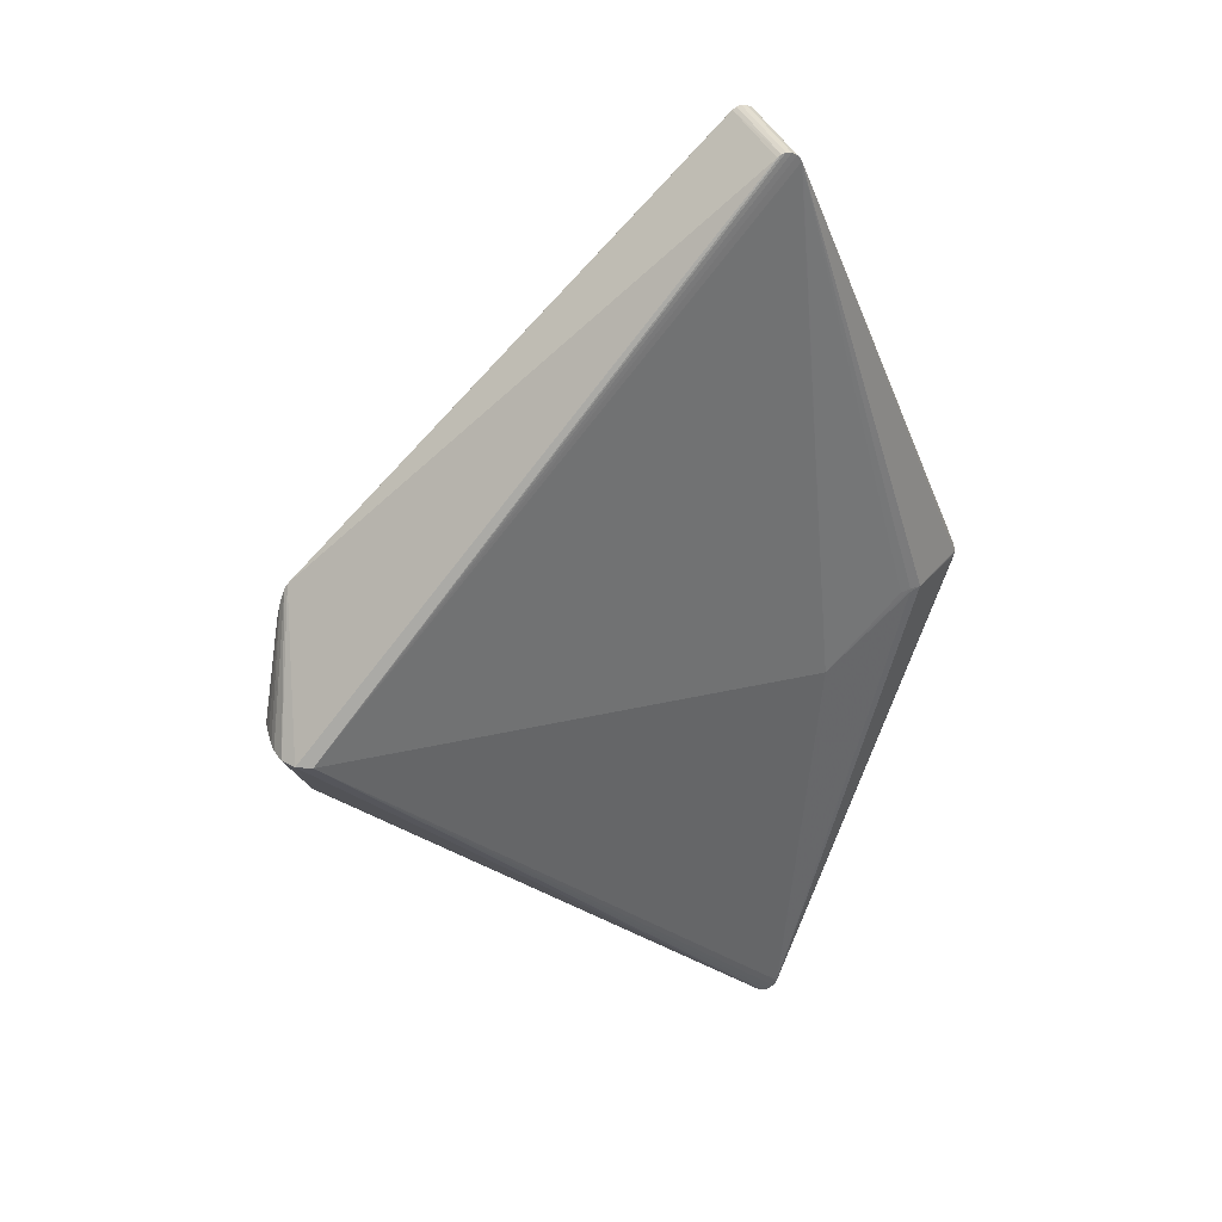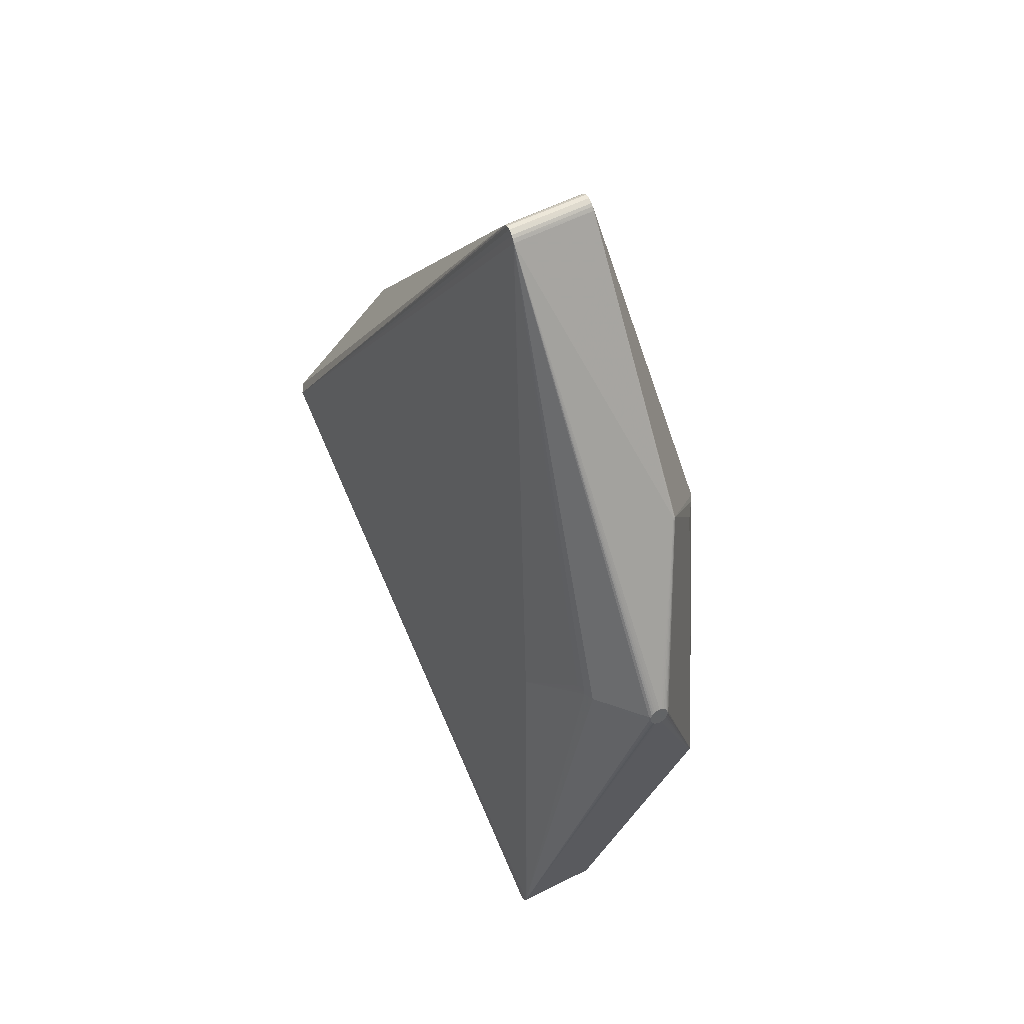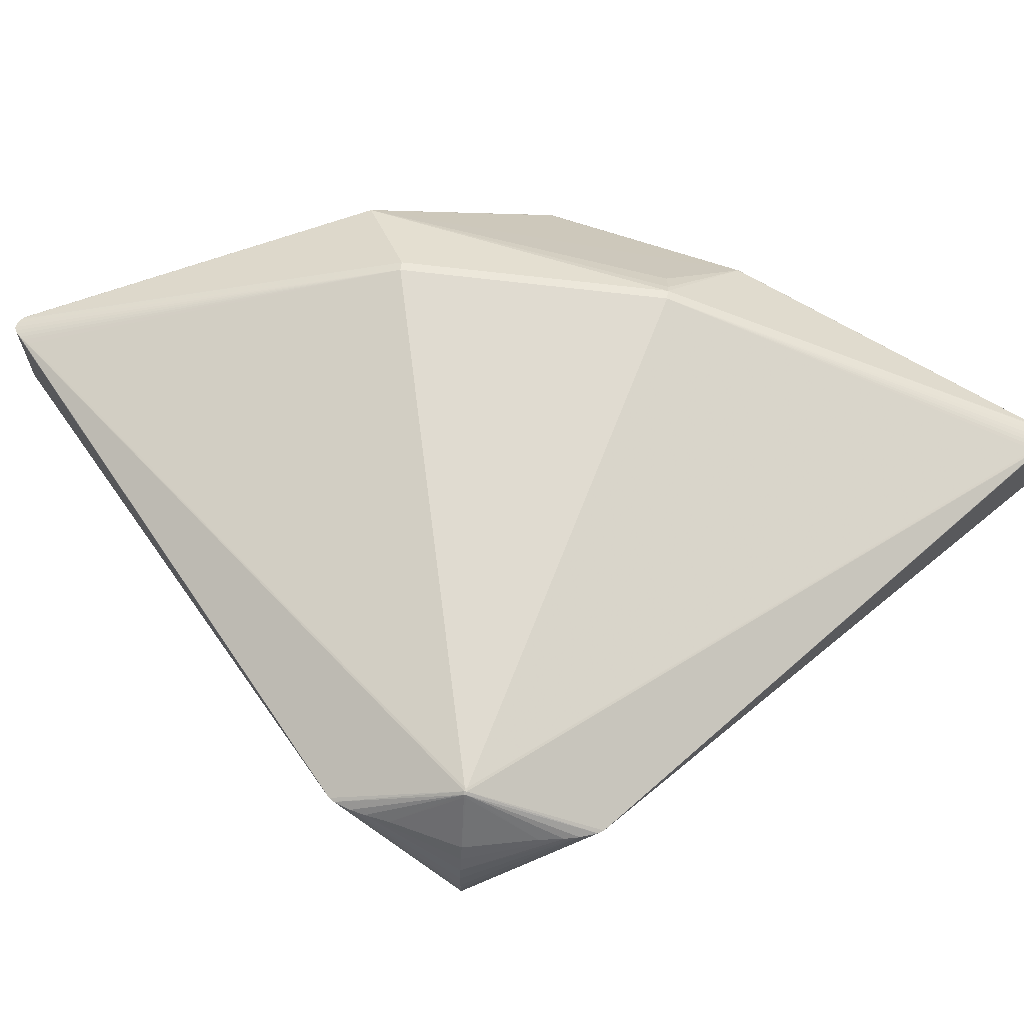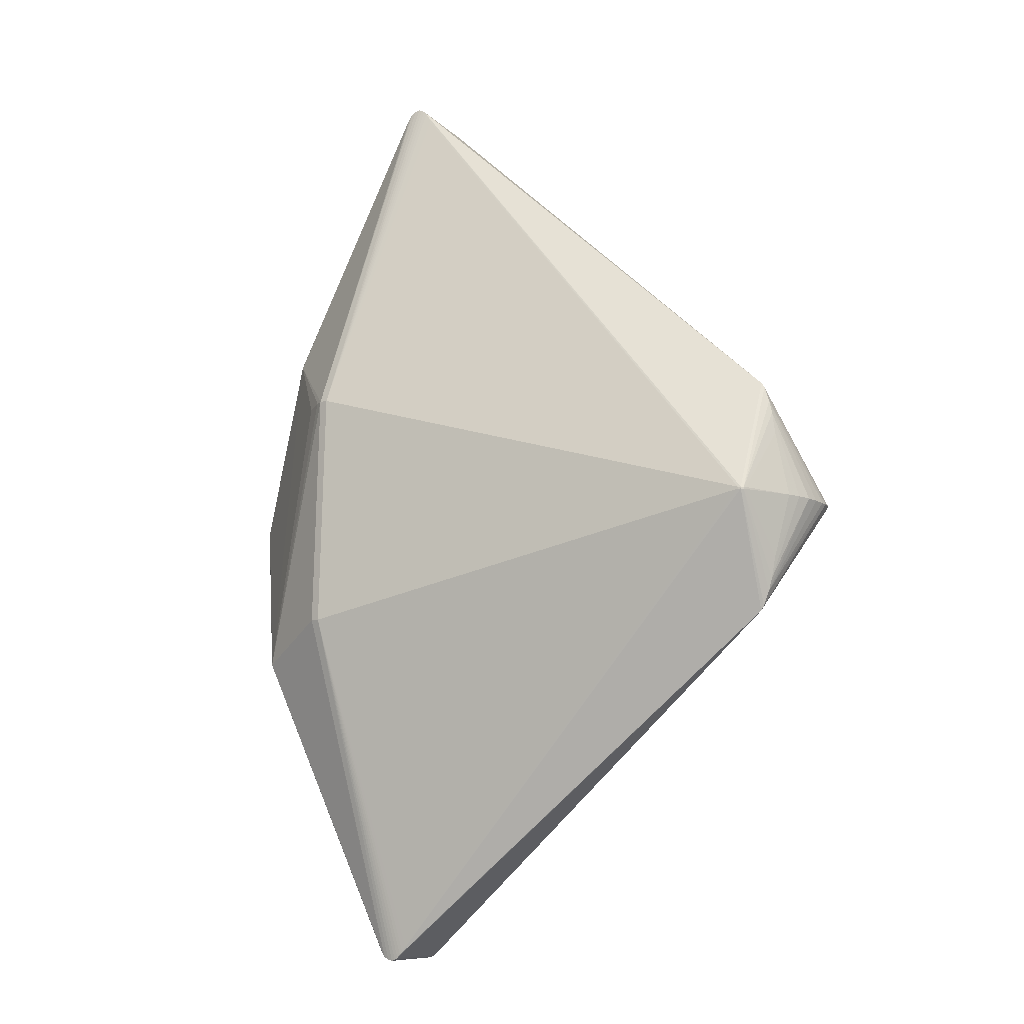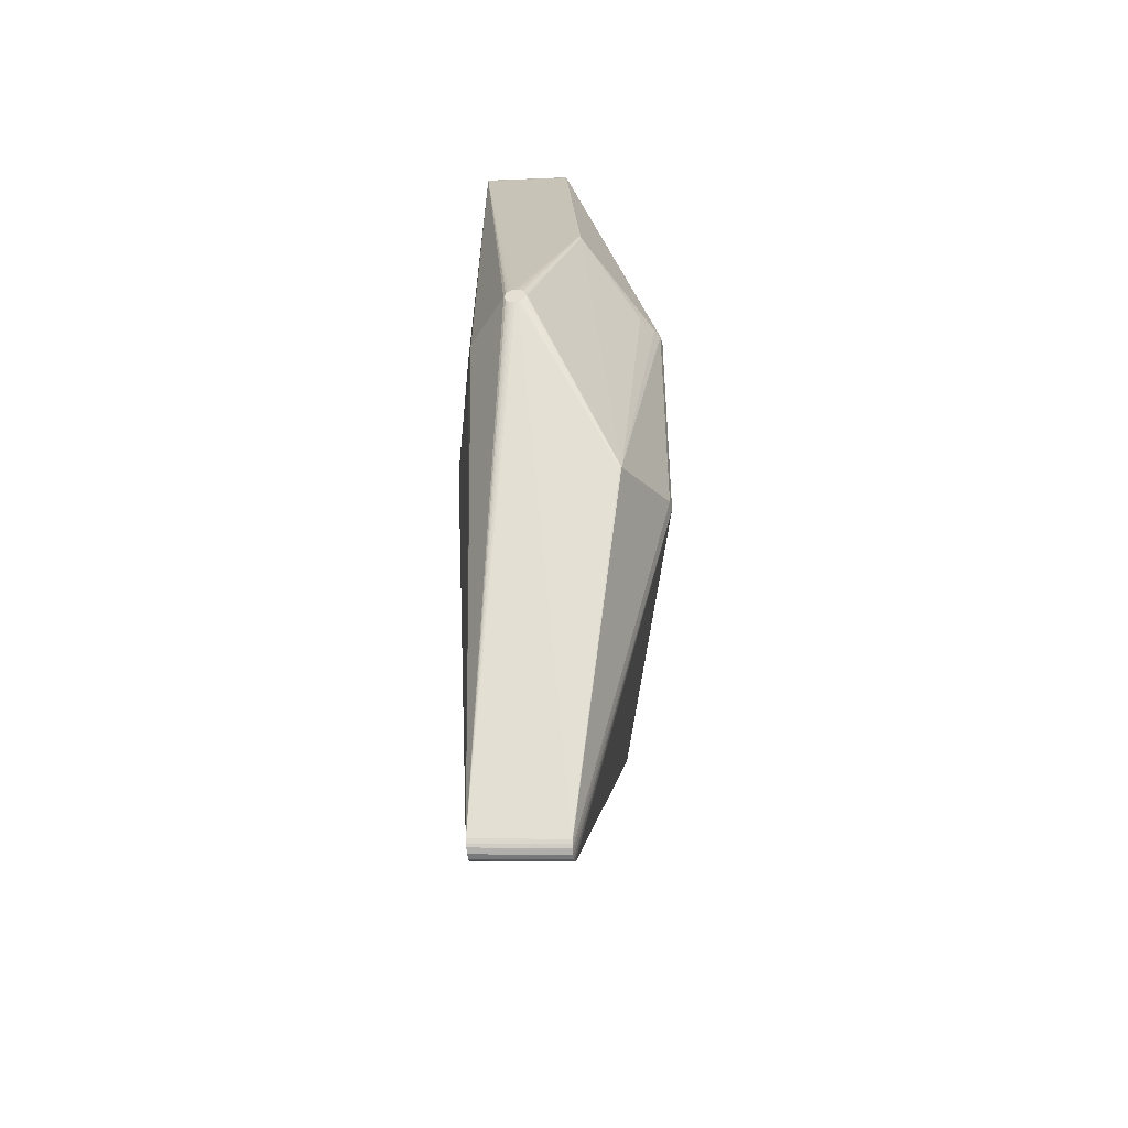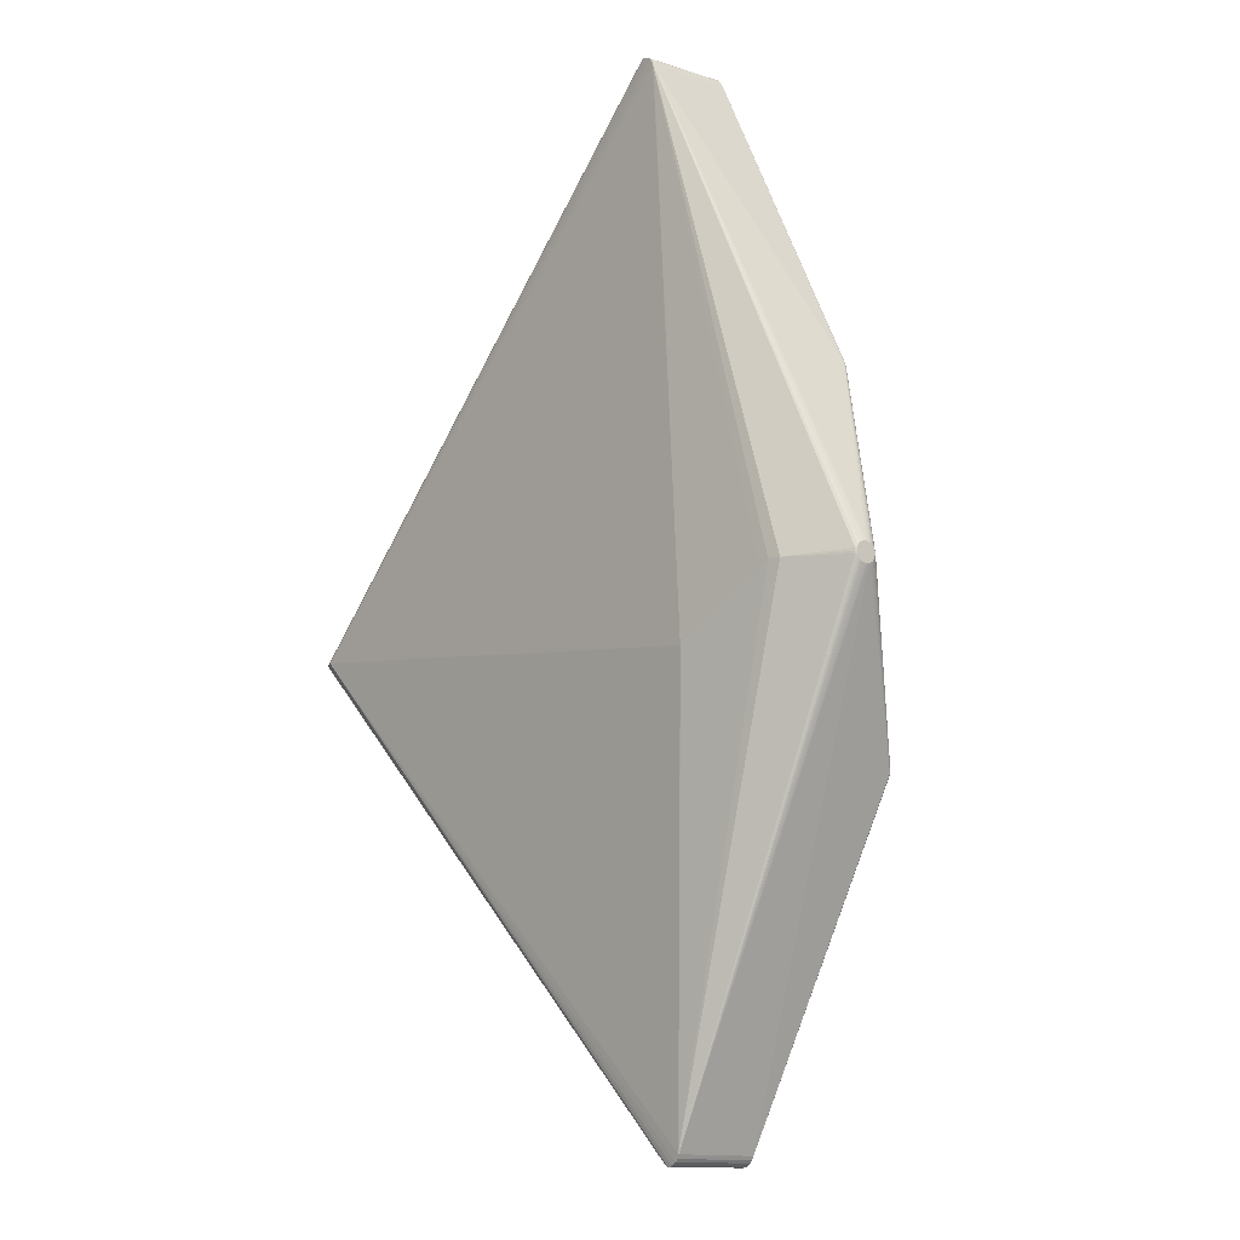
<metadata>
{"format":"obj","ext":"obj","renderer":"f3d","projection":"perspective","resolution":1024,"background":"white","views":[{"elev":37.5,"azim":161.0,"up":"+Y"},{"elev":42.9,"azim":-118.4,"up":"+Y"},{"elev":61.3,"azim":95.8,"up":"+Z"},{"elev":-10.5,"azim":30.7,"up":"+Y"},{"elev":-45.6,"azim":-85.1,"up":"+Y"},{"elev":-10.7,"azim":-128.7,"up":"+Y"}]}
</metadata>
<code>
v -0.09338 -0.05663 -0.07571
v -0.1837 -0.163 0.08098
v -0.1833 -0.1636 0.0834
v -0.1828 -0.1629 0.08473
v -0.1824 -0.1618 0.085
v -0.1735 0.1982 0.04698
v -0.1731 0.1983 0.04849
v -0.1727 0.1974 0.04936
v 0.4174 0.05929 0.002206
v 0.4141 0.08182 0.001888
v 0.4111 0.09544 0.001646
v 0.4057 0.111 0.001285
v 0.4025 0.1161 0.001101
v 0.4144 -0.07415 0.003069
v 0.4101 -0.09651 0.003042
v 0.4064 -0.11 0.002976
v 0.4003 -0.1253 0.002814
v 0.3969 -0.1303 0.002695
v -0.04678 -0.4912 -0.05745
v -0.0504 -0.4937 -0.0578
v -0.05429 -0.4949 -0.05814
v -0.05939 -0.4938 -0.05851
v -0.0642 -0.4906 -0.05875
v -0.06641 -0.4878 -0.05883
v -0.06837 -0.484 -0.05885
v -0.06805 -0.484 -0.05908
v -0.06912 -0.4793 -0.05911
v -0.03682 0.4992 -0.06493
v -0.04178 0.4962 -0.06514
v -0.04411 0.4935 -0.06518
v -0.04624 0.4898 -0.06515
v -0.03168 0.5001 -0.06458
v -0.04593 0.4898 -0.06538
v -0.04721 0.4852 -0.06536
v -0.02434 0.496 -0.06384
v -0.02785 0.4987 -0.06422
v -0.05399 -0.4959 0.02944
v -0.05866 -0.4929 0.02948
v -0.0608 -0.4903 0.02957
v -0.06274 -0.4867 0.02975
v -0.03444 -0.4859 0.03104
v -0.0376 -0.4901 0.03061
v -0.04111 -0.4935 0.03022
v -0.04494 -0.4958 0.02988
v -0.03057 -0.4786 0.03197
v -0.03131 0.5022 0.02298
v -0.03611 0.4994 0.02305
v -0.03837 0.4969 0.02319
v -0.04046 0.4934 0.02341
v -0.01224 0.4913 0.02472
v -0.0152 0.4957 0.02423
v -0.01855 0.4992 0.02379
v -0.02227 0.5017 0.02343
v -0.02621 0.503 0.02314
v -0.008702 0.4839 0.02574
v -0.04894 -0.497 0.02961
v 0.4294 -0.007772 -0.003168
v 0.4294 -0.007773 -0.003168
v 0.4398 -0.008196 -0.03212
v 0.4423 -0.008455 -0.06325
v 0.4388 -0.008537 -0.08831
v 0.4146 -0.008115 -0.1079
v 0.435 -0.007991 -0.01718
v 0.442 -0.008509 -0.07265
v 0.4295 -0.008407 -0.101
v -0.25 0.004994 -0.01765
v -0.2499 0.007568 -0.0179
v -0.2499 0.01015 -0.01768
v -0.2521 0.007755 0.003401
v -0.2512 0.007606 -0.01656
v -0.2518 -0.002301 -0.006383
v -0.2516 -0.0009876 -0.01187
v -0.2513 0.002646 -0.01546
v -0.2517 -0.001937 -0.009191
v -0.2512 0.005292 -0.01637
v -0.2514 0.0005587 -0.01387
v -0.2521 0.002834 0.001869
v -0.252 -0.0006537 -0.00137
v -0.2521 0.0009427 0.0005114
v -0.252 -0.001754 -0.003795
v -0.2514 0.01766 -0.006512
v -0.2512 0.01627 -0.01198
v -0.2511 0.01258 -0.01553
v -0.2513 0.01726 -0.009315
v -0.2511 0.009921 -0.0164
v -0.2511 0.01469 -0.01396
v -0.2519 0.01265 0.001805
v -0.2517 0.01609 -0.001479
v -0.2518 0.01452 0.0004235
v -0.2515 0.01716 -0.003918
v -0.252 0.01015 0.002814
v -0.2509 0.007737 0.004656
v 0.4398 -0.008197 -0.03212
v 0.4423 -0.008456 -0.06325
v 0.4388 -0.008538 -0.08831
v 0.435 -0.007992 -0.01718
v 0.4415 -0.008339 -0.04815
v 0.442 -0.00851 -0.07265
v -0.175 0.007525 -0.05929
v -0.1858 0.003916 -0.0572
v -0.1975 0.006145 -0.05407
v -0.1857 0.007797 -0.05723
v -0.1186 0.1282 0.1045
v -0.1005 0.1309 0.1176
v -0.09239 0.1308 0.123
v -0.09253 0.1245 0.1231
v -0.08278 0.1305 0.1247
v -0.08292 0.1243 0.1247
v -0.09796 -0.1146 0.1246
v -0.0981 -0.1208 0.1247
v -0.08835 -0.1148 0.1262
v -0.08849 -0.121 0.1263
v 0.396 -0.005651 0.05406
v 0.3959 -0.007713 0.05408
v 0.3991 -0.005727 0.05326
v 0.3991 -0.007789 0.05328
v 0.4016 -0.005798 0.05126
v 0.4016 -0.007859 0.05127
v 0.4031 -0.00585 0.0484
v 0.4031 -0.007911 0.04842
v -0.2521 0.005351 0.002845
f 33 62 1
f 109 110 112
f 18 43 19
f 112 110 38
f 114 113 112
f 107 47 105
f 48 49 105
f 105 47 48
f 18 19 65
f 35 13 65
f 62 28 32
f 46 28 47
f 46 107 54
f 47 107 46
f 54 32 46
f 46 32 28
f 47 28 29
f 29 48 47
f 29 62 33
f 29 28 62
f 33 101 68
f 26 66 101
f 101 27 26
f 26 1 62
f 27 1 26
f 100 27 101
f 100 1 27
f 5 104 103
f 5 92 4
f 105 104 5
f 5 106 105
f 109 106 5
f 4 110 5
f 110 109 5
f 21 62 20
f 20 19 43
f 62 65 20
f 20 65 19
f 39 110 4
f 39 38 110
f 45 114 112
f 113 114 116
f 113 107 108
f 108 106 109
f 108 107 105
f 105 106 108
f 60 64 11
f 18 65 95
f 62 32 36
f 35 65 36
f 36 65 62
f 30 29 33
f 48 29 30
f 49 48 30
f 101 66 67
f 67 68 101
f 23 26 62
f 38 39 23
f 102 99 1
f 1 100 102
f 102 100 101
f 103 104 8
f 105 49 8
f 8 104 105
f 8 5 103
f 92 5 8
f 44 43 112
f 112 56 44
f 44 20 43
f 21 20 44
f 44 56 21
f 112 38 37
f 37 56 112
f 21 56 37
f 40 39 4
f 42 43 18
f 18 116 42
f 112 43 42
f 55 107 113
f 113 50 55
f 55 50 107
f 35 36 52
f 52 13 35
f 112 113 111
f 113 108 111
f 111 109 112
f 111 108 109
f 12 11 64
f 12 117 11
f 98 64 60
f 60 94 98
f 31 30 33
f 49 30 31
f 33 68 31
f 68 83 31
f 68 67 85
f 85 83 68
f 26 23 24
f 24 23 39
f 39 40 24
f 99 102 34
f 33 1 34
f 1 99 34
f 34 101 33
f 34 102 101
f 38 23 22
f 22 37 38
f 21 37 22
f 22 62 21
f 22 23 62
f 3 40 4
f 2 40 3
f 3 4 77
f 41 116 114
f 41 42 116
f 114 45 41
f 41 45 112
f 112 42 41
f 11 117 10
f 13 52 51
f 107 50 51
f 51 52 107
f 53 52 36
f 53 32 54
f 53 36 32
f 54 107 53
f 107 52 53
f 13 12 61
f 61 65 13
f 61 95 65
f 61 12 64
f 64 98 61
f 61 98 95
f 117 12 115
f 115 12 13
f 113 116 115
f 13 51 115
f 115 50 113
f 115 51 50
f 49 31 6
f 75 67 66
f 26 24 25
f 25 24 40
f 66 26 25
f 97 94 60
f 60 11 97
f 9 10 117
f 16 98 94
f 94 97 16
f 93 15 16
f 16 97 93
f 7 91 8
f 87 91 7
f 7 8 49
f 49 6 7
f 81 6 31
f 70 85 67
f 67 75 70
f 70 75 85
f 79 3 77
f 72 25 74
f 76 25 72
f 73 75 66
f 66 25 73
f 73 25 76
f 76 72 73
f 73 72 75
f 92 8 69
f 8 91 69
f 4 92 69
f 69 91 87
f 59 97 11
f 93 97 59
f 11 10 59
f 119 120 58
f 119 9 117
f 58 120 14
f 118 119 117
f 120 119 118
f 118 115 116
f 117 115 118
f 118 16 15
f 15 14 118
f 118 14 120
f 83 85 82
f 85 75 82
f 87 81 82
f 82 79 87
f 2 3 80
f 80 25 40
f 80 40 2
f 87 79 121
f 121 69 87
f 121 79 77
f 77 4 121
f 4 69 121
f 10 9 63
f 63 59 10
f 16 118 17
f 98 16 17
f 17 116 18
f 17 118 116
f 18 95 17
f 95 98 17
f 6 81 90
f 90 88 6
f 81 88 90
f 89 7 6
f 6 88 89
f 87 7 89
f 89 81 87
f 89 88 81
f 86 31 83
f 83 82 86
f 86 82 31
f 84 81 31
f 31 82 84
f 84 82 81
f 79 82 71
f 75 72 71
f 71 82 75
f 71 72 74
f 74 25 71
f 25 80 71
f 57 63 9
f 57 119 58
f 9 119 57
f 58 14 96
f 96 14 15
f 96 15 93
f 79 71 78
f 78 71 80
f 3 79 78
f 78 80 3
f 63 57 96
f 96 57 58
f 93 59 96
f 59 63 96

</code>
